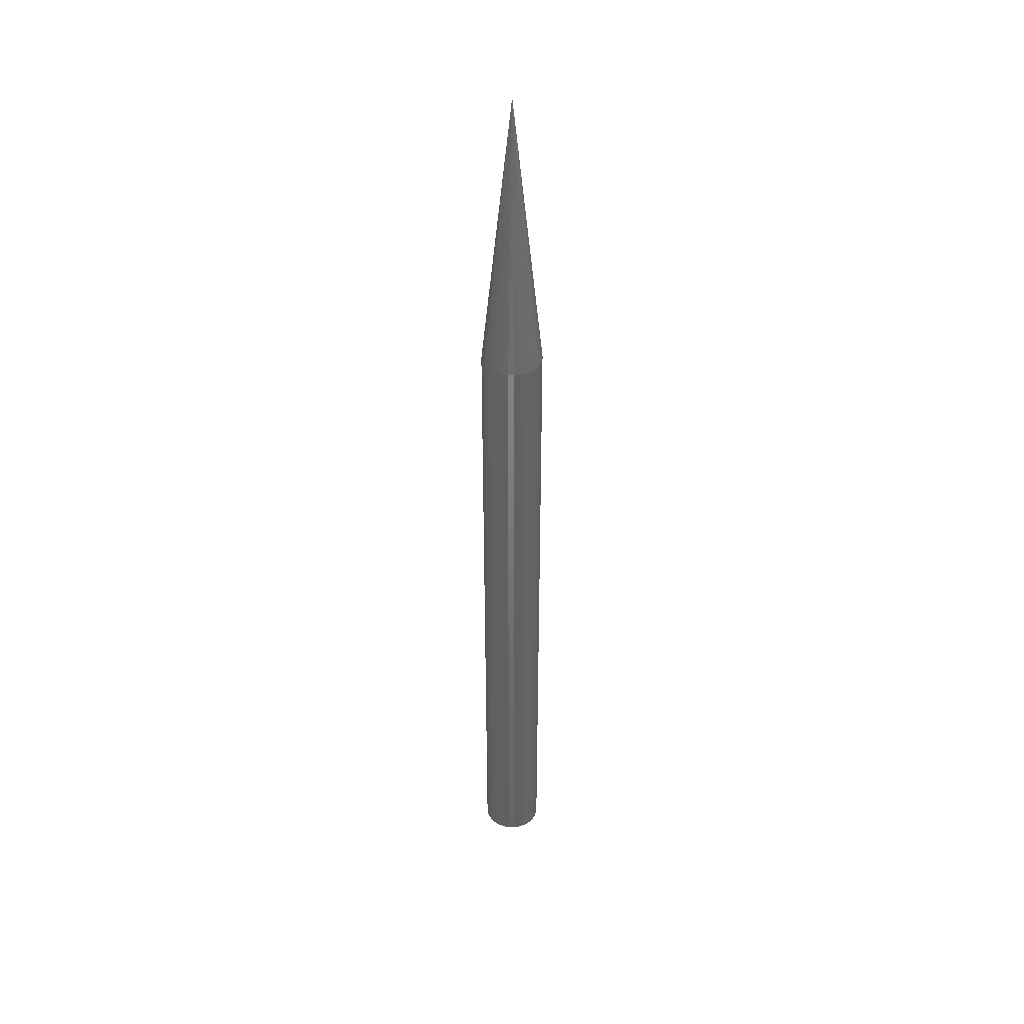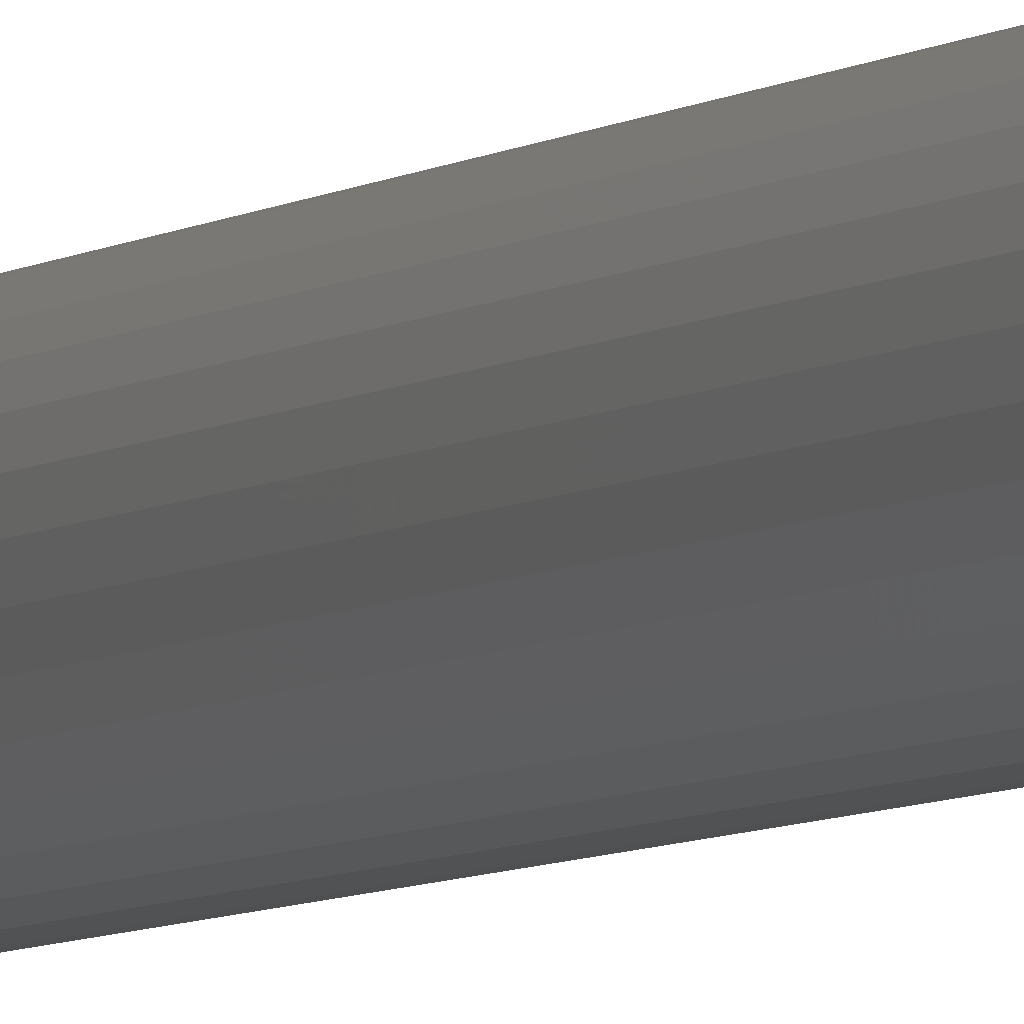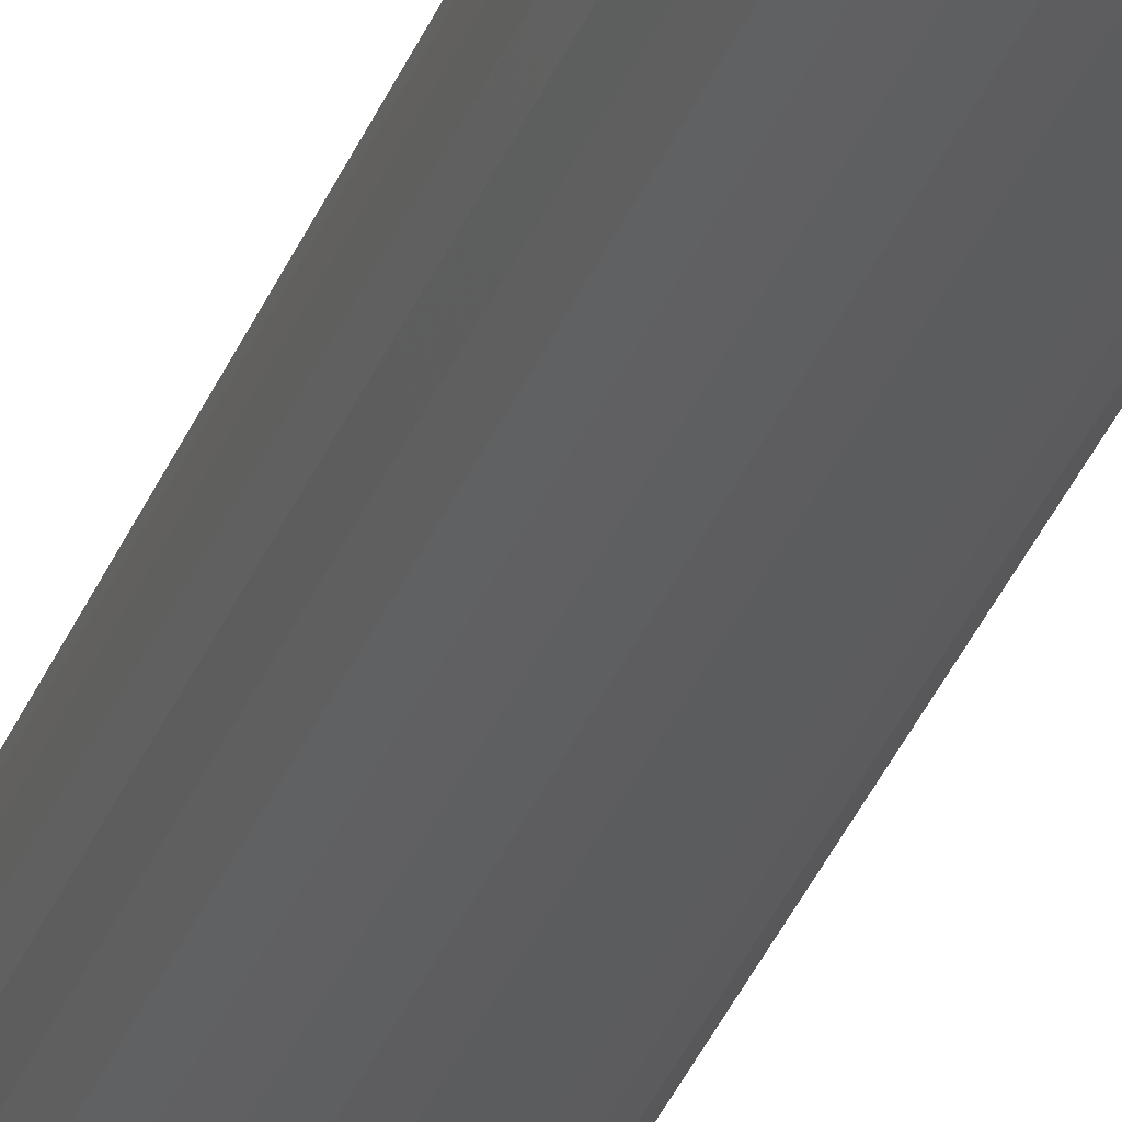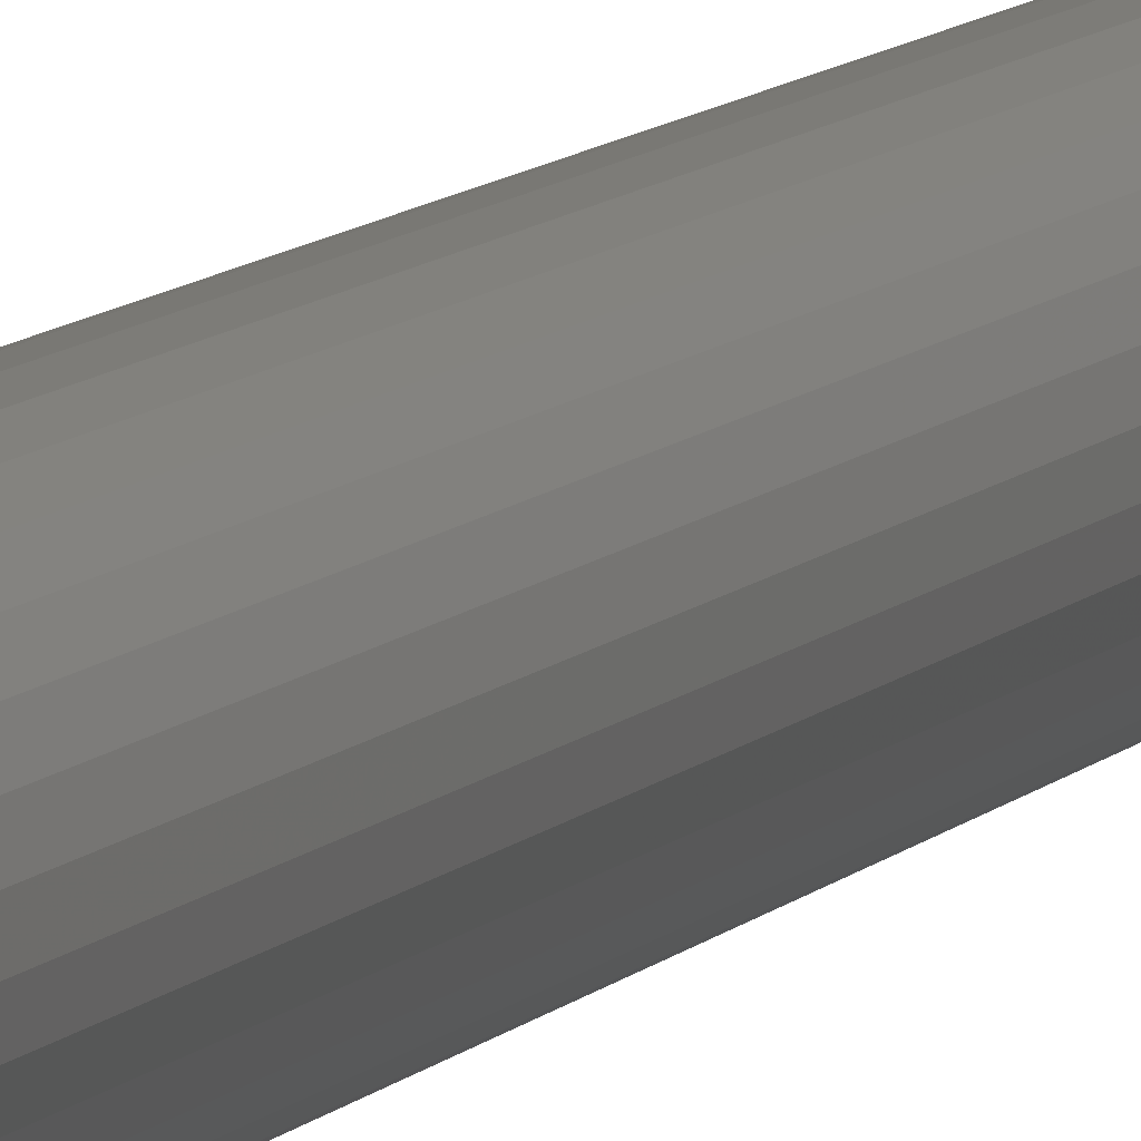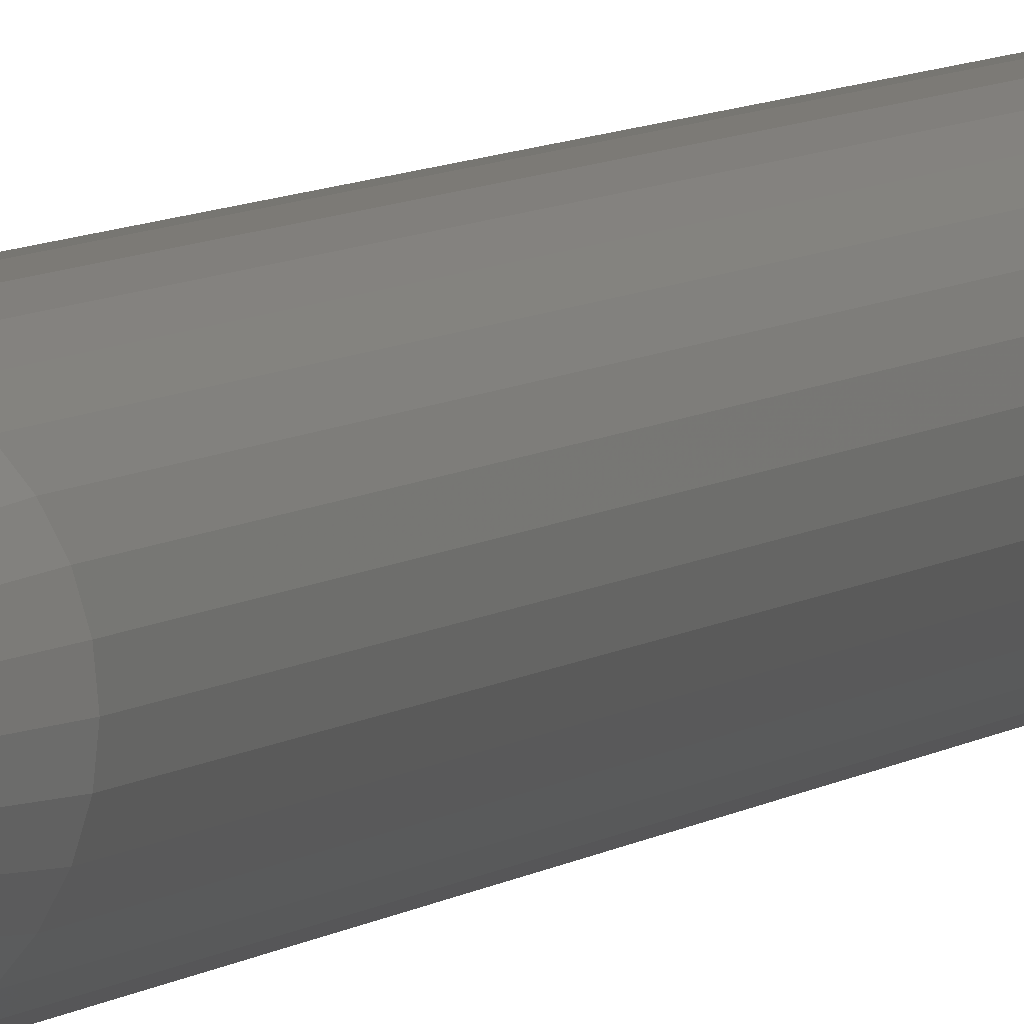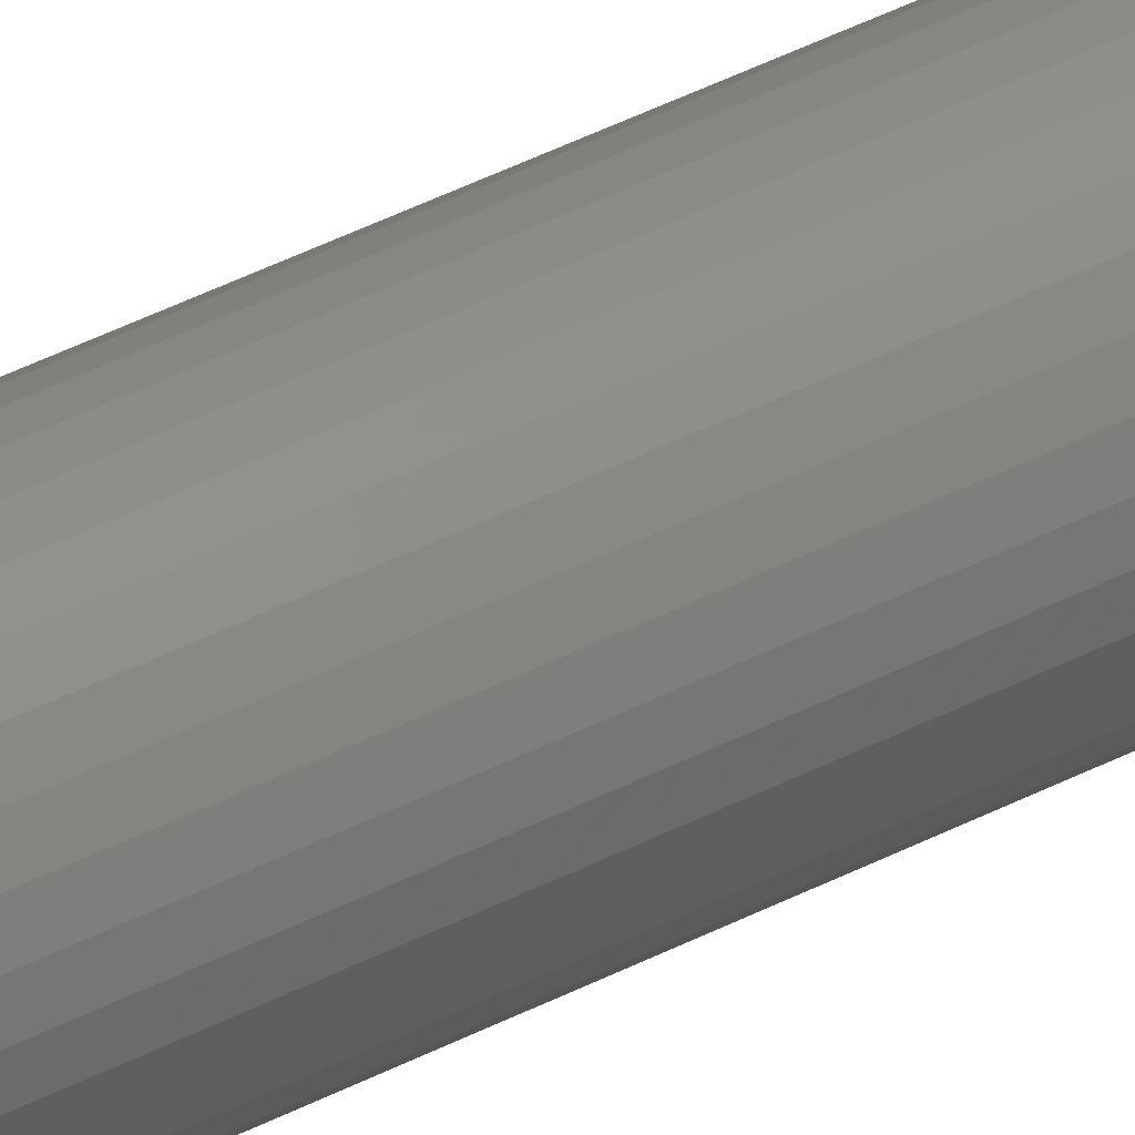
<metadata>
{"format":"stl","ext":"stl","renderer":"f3d","projection":"perspective","resolution":1024,"background":"white","views":[{"elev":40.1,"azim":119.8,"up":"+Z"},{"elev":-4.7,"azim":157.9,"up":"+Y"},{"elev":-31.3,"azim":162.1,"up":"+Y"},{"elev":6.5,"azim":-164.0,"up":"+Y"},{"elev":4.5,"azim":17.6,"up":"+Y"},{"elev":40.4,"azim":57.1,"up":"+Y"}]}
</metadata>
<code>
# stl→obj: 65 verts, 126 faces
v 0.02401 0 0
v 0.02401 -5.801e-18 0.5312
v 0.02356 -0.004621 0
v 0.02356 -0.004621 0.5312
v 0.02221 -0.009064 0
v 0.02221 -0.009064 0.5312
v 0.02002 -0.01316 0
v 0.02002 -0.01316 0.5312
v 0.01708 -0.01675 0
v 0.01708 -0.01675 0.5312
v 0.01349 -0.01969 0
v 0.01349 -0.01969 0.5312
v 0.009393 -0.02188 0
v 0.009393 -0.02188 0.5312
v 0.00495 -0.02323 0
v 0.00495 -0.02323 0.5312
v 0.0003289 -0.02368 0
v 0.0003289 -0.02368 0.5312
v -0.004292 -0.02323 0
v -0.004292 -0.02323 0.5312
v -0.008735 -0.02188 0
v -0.008735 -0.02188 0.5312
v -0.01283 -0.01969 0
v -0.01283 -0.01969 0.5312
v -0.01642 -0.01675 0
v -0.01642 -0.01675 0.5312
v -0.01936 -0.01316 0
v -0.01936 -0.01316 0.5312
v -0.02155 -0.009064 0
v -0.02155 -0.009064 0.5312
v -0.0229 -0.004621 0
v -0.0229 -0.004621 0.5312
v -0.02336 2.9e-18 0
v -0.02336 2.9e-18 0.5312
v -0.0229 0.004621 0
v -0.0229 0.004621 0.5312
v -0.02155 0.009064 0
v -0.02155 0.009064 0.5312
v -0.01936 0.01316 0
v -0.01936 0.01316 0.5312
v -0.01642 0.01675 0
v -0.01642 0.01675 0.5312
v -0.01283 0.01969 0
v -0.01283 0.01969 0.5312
v -0.008735 0.02188 0
v -0.008735 0.02188 0.5312
v -0.004292 0.02323 0
v -0.004292 0.02323 0.5312
v 0.0003289 0.02368 0
v 0.0003289 0.02368 0.5312
v 0.00495 0.02323 0
v 0.00495 0.02323 0.5312
v 0.009393 0.02188 0
v 0.009393 0.02188 0.5312
v 0.01349 0.01969 0
v 0.01349 0.01969 0.5312
v 0.01708 0.01675 0
v 0.01708 0.01675 0.5312
v 0.02002 0.01316 0
v 0.02002 0.01316 0.5312
v 0.02221 0.009064 0
v 0.02221 0.009064 0.5312
v 0.02356 0.004621 0
v 0.02356 0.004621 0.5312
v 8.19e-05 -2.783e-10 0.75
f 1 2 3
f 3 2 4
f 3 4 5
f 5 4 6
f 5 6 7
f 7 6 8
f 7 8 9
f 9 8 10
f 9 10 11
f 11 10 12
f 11 12 13
f 13 12 14
f 13 14 15
f 15 14 16
f 15 16 17
f 17 16 18
f 17 18 19
f 19 18 20
f 19 20 21
f 21 20 22
f 21 22 23
f 23 22 24
f 23 24 25
f 25 24 26
f 25 26 27
f 27 26 28
f 27 28 29
f 29 28 30
f 29 30 31
f 31 30 32
f 31 32 33
f 33 32 34
f 33 34 35
f 35 34 36
f 35 36 37
f 37 36 38
f 37 38 39
f 39 38 40
f 39 40 41
f 41 40 42
f 41 42 43
f 43 42 44
f 43 44 45
f 45 44 46
f 45 46 47
f 47 46 48
f 47 48 49
f 49 48 50
f 49 50 51
f 51 50 52
f 51 52 53
f 53 52 54
f 53 54 55
f 55 54 56
f 55 56 57
f 57 56 58
f 57 58 59
f 59 58 60
f 59 60 61
f 61 60 62
f 61 62 63
f 63 62 64
f 63 64 1
f 1 64 2
f 65 2 64
f 65 64 62
f 65 62 60
f 65 60 58
f 65 58 56
f 65 56 54
f 65 54 52
f 65 52 50
f 65 50 48
f 65 48 46
f 65 46 44
f 65 44 42
f 65 42 40
f 65 40 38
f 65 38 36
f 65 36 34
f 65 34 32
f 65 32 30
f 65 30 28
f 65 28 26
f 65 26 24
f 65 24 22
f 65 22 20
f 65 20 18
f 65 18 16
f 65 16 14
f 65 14 12
f 65 12 10
f 65 10 8
f 65 8 6
f 65 6 4
f 65 4 2
f 45 47 49
f 45 49 51
f 53 45 51
f 43 45 53
f 55 43 53
f 41 43 55
f 57 41 55
f 39 41 57
f 59 39 57
f 37 39 59
f 61 37 59
f 35 37 61
f 63 35 61
f 5 29 3
f 27 29 5
f 7 27 5
f 25 27 7
f 9 25 7
f 23 25 9
f 11 23 9
f 21 23 11
f 13 21 11
f 19 21 13
f 17 19 13
f 15 17 13
f 29 31 3
f 3 31 33
f 3 33 1
f 1 33 35
f 1 35 63

</code>
